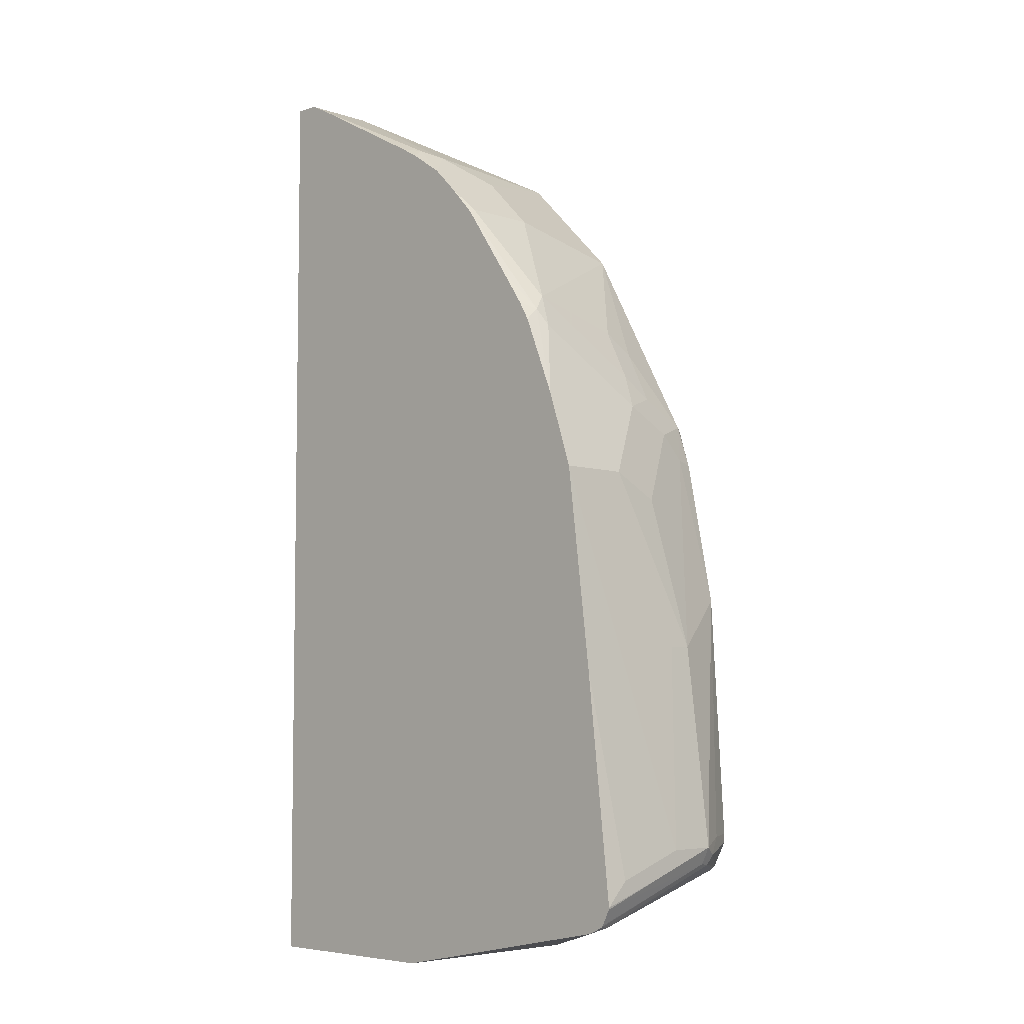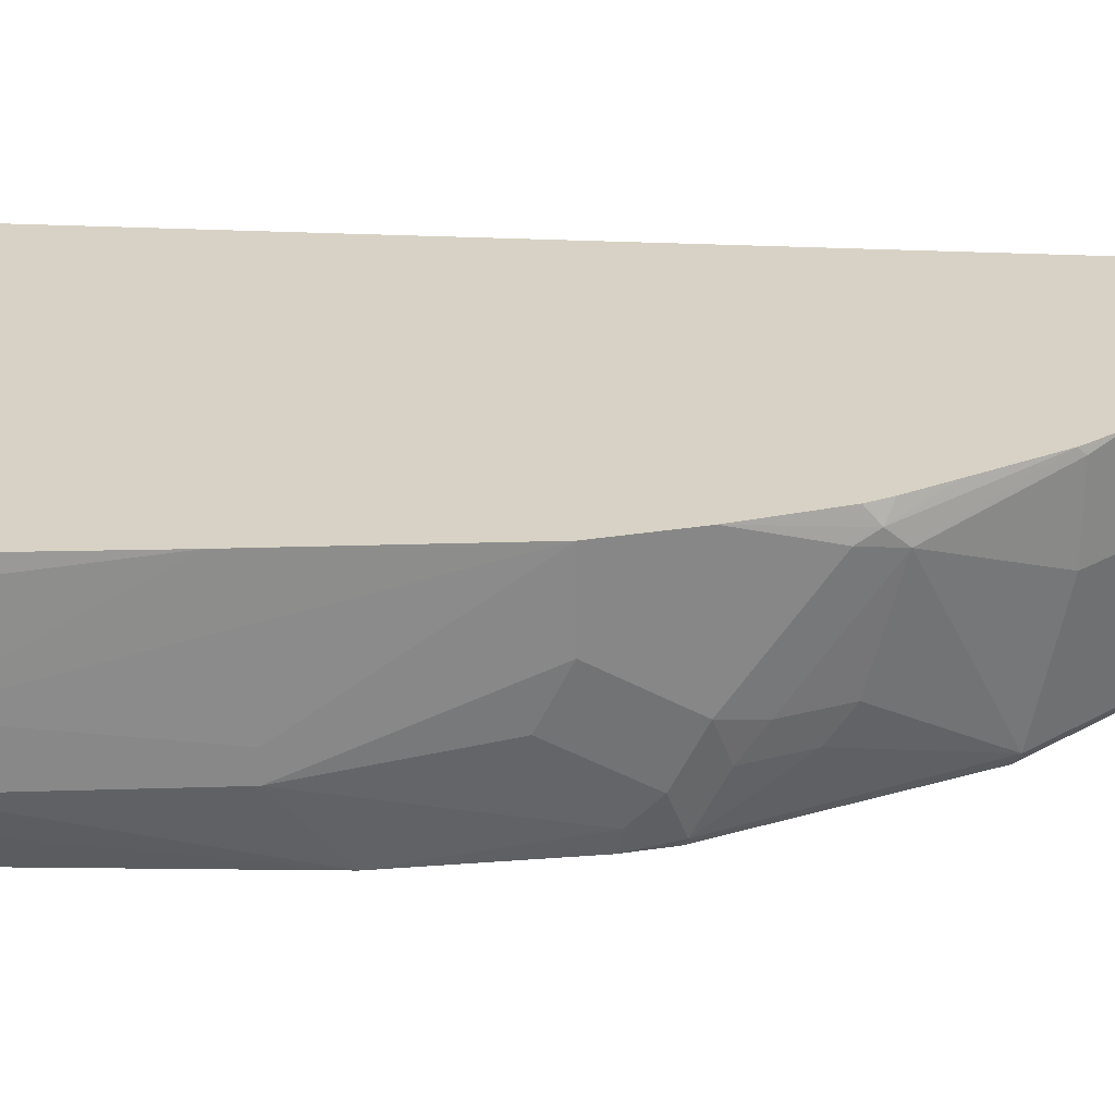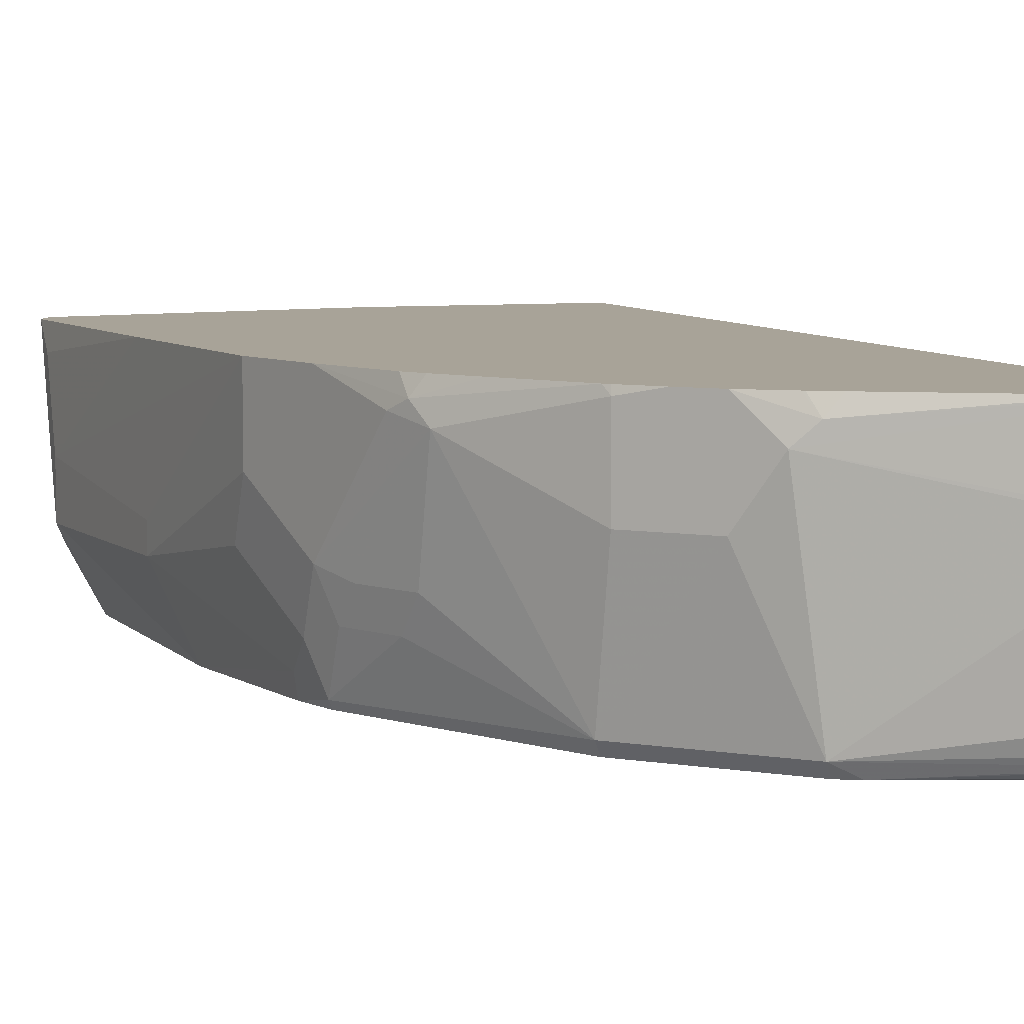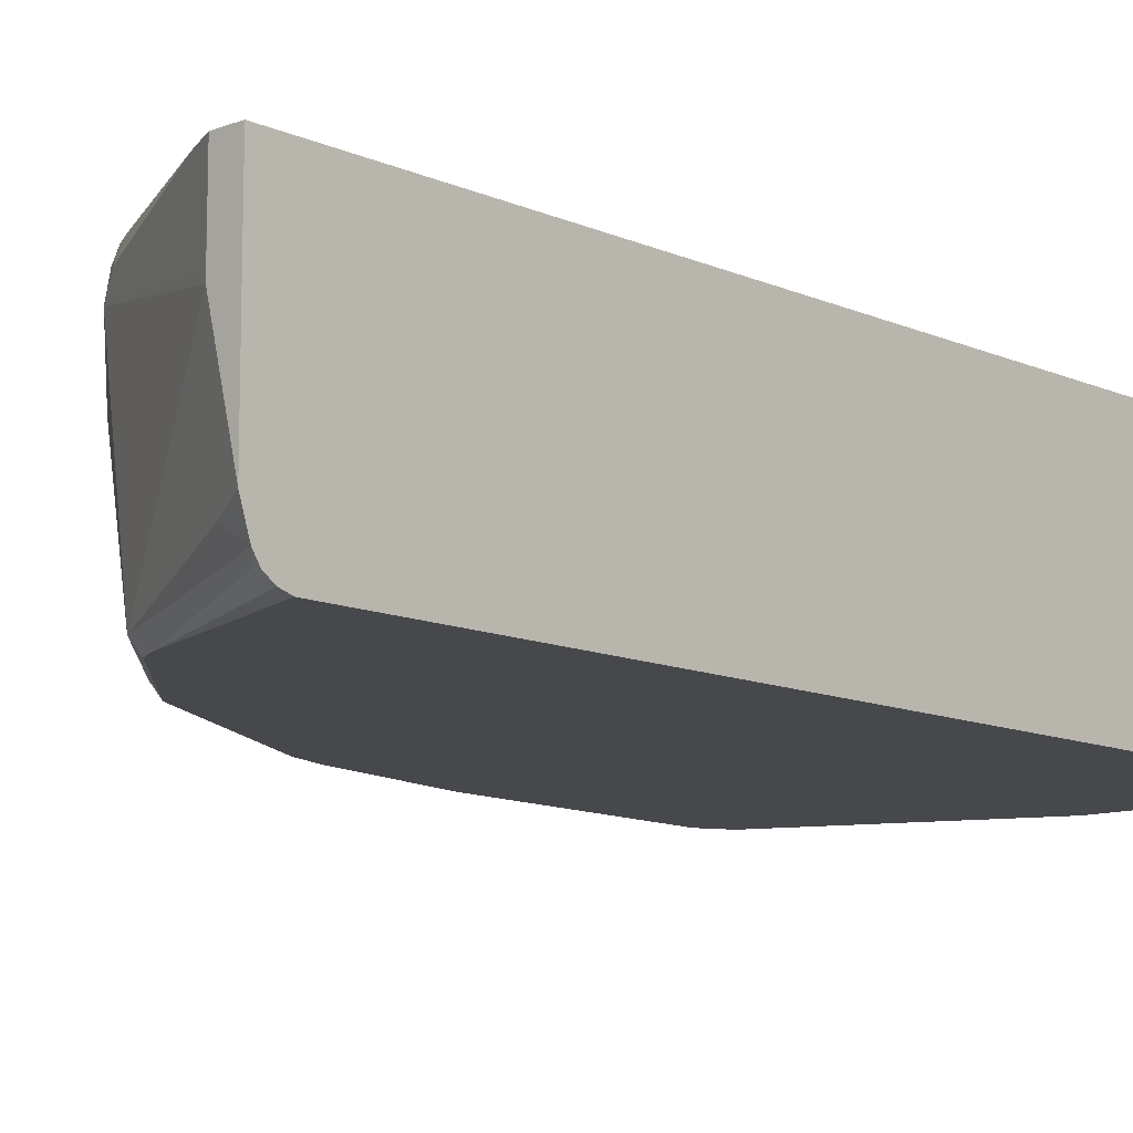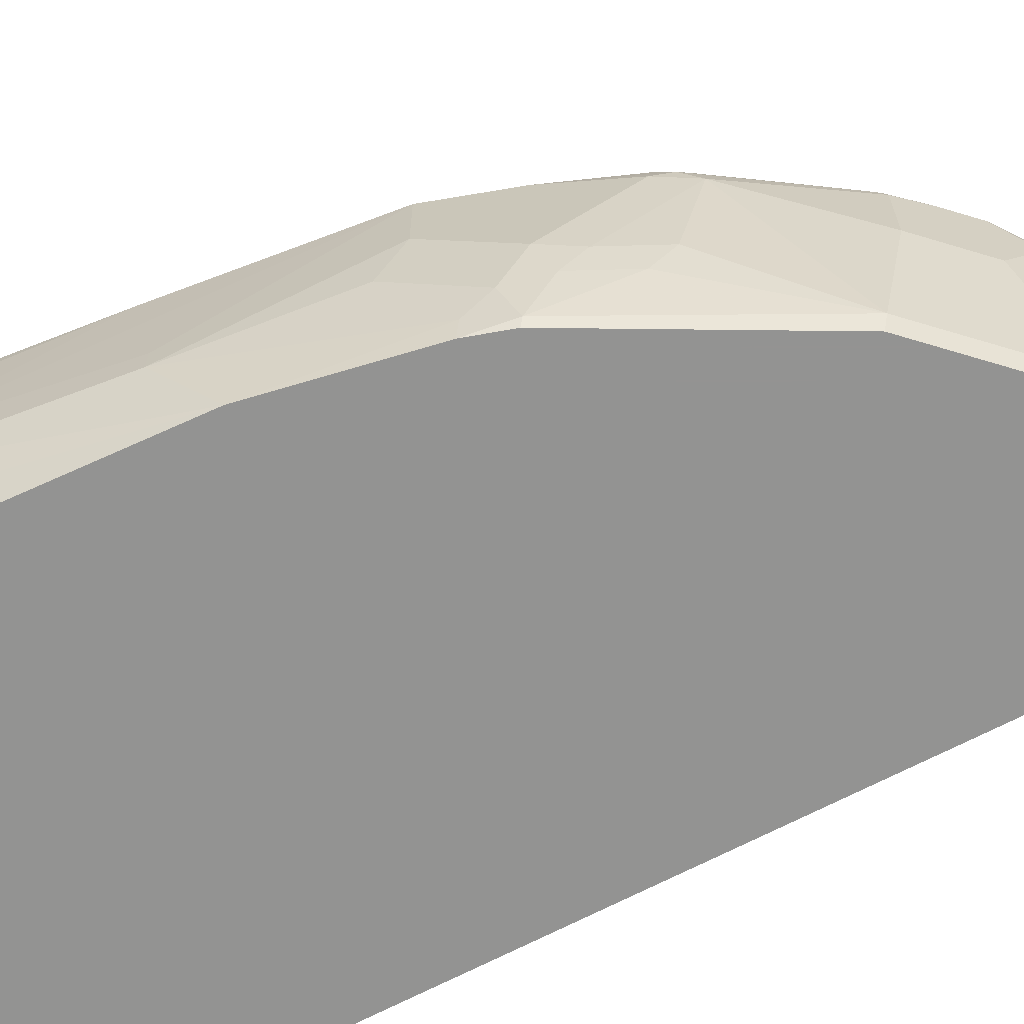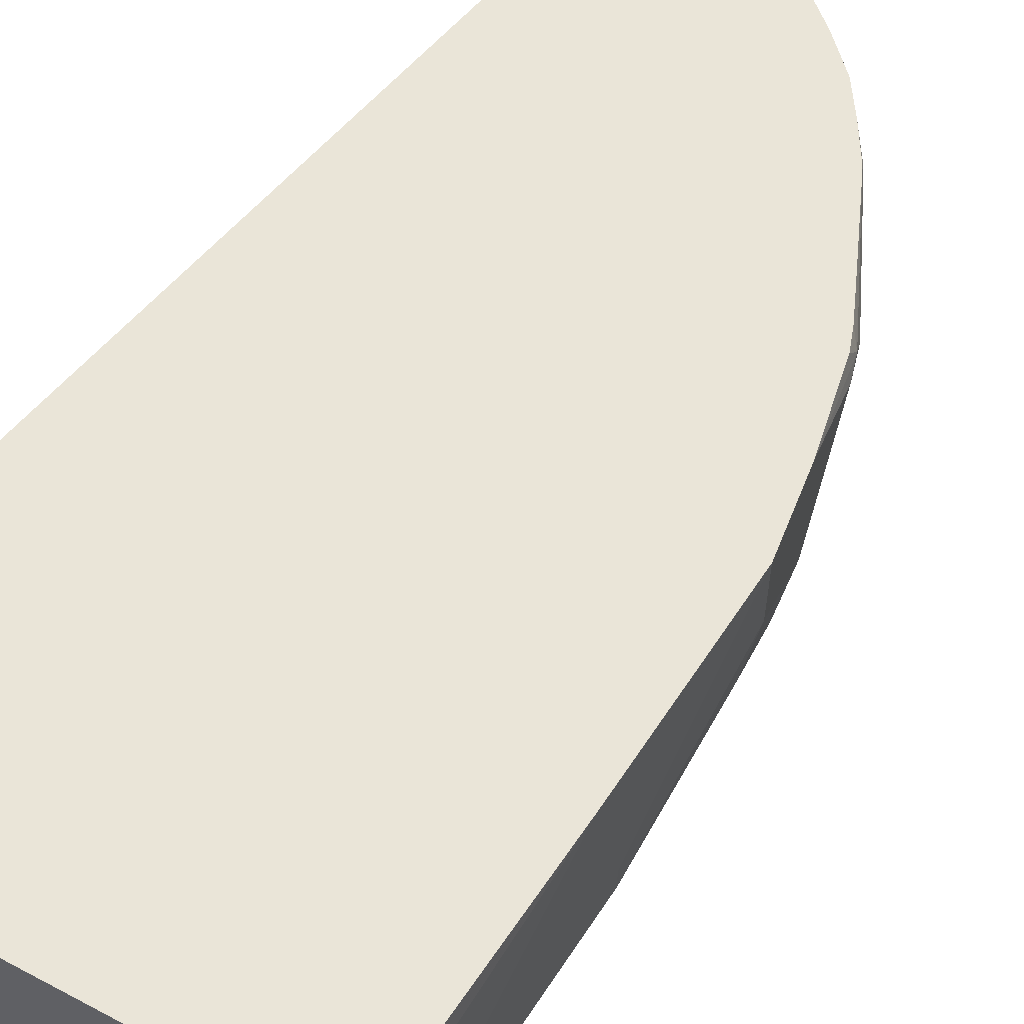
<metadata>
{"format":"obj","ext":"obj","renderer":"f3d","projection":"perspective","resolution":1024,"background":"white","views":[{"elev":-5.7,"azim":44.9,"up":"+Y"},{"elev":27.6,"azim":94.4,"up":"+Z"},{"elev":6.9,"azim":161.3,"up":"+Z"},{"elev":-11.1,"azim":-137.3,"up":"+Z"},{"elev":-66.7,"azim":118.1,"up":"+Z"},{"elev":59.0,"azim":40.1,"up":"+Z"}]}
</metadata>
<code>
v 0.5948 -0.2776 -0.2974
v 0.5948 -0.2776 -0.2578
v 0.5948 -0.2974 -0.238
v 0.5882 -0.2908 -0.2974
v 0.5882 -0.2842 -0.3107
v 0.5817 -0.271 -0.3239
v 0.5552 -0.07929 -0.3527
v 0.5751 -0.119 -0.2974
v 0.5751 -0.119 -0.2776
v 0.5552 0.01977 -0.1798
v 0.5751 -0.1387 -0.1798
v 0.5948 -0.2974 -0.1983
v 0.5948 -0.3159 -0.1798
v 0.5946 -0.3174 -0.1798
v 0.5882 -0.3106 -0.238
v 0.5878 -0.3307 -0.1798
v 0.585 -0.3321 -0.1884
v 0.585 -0.3123 -0.2479
v 0.585 -0.2925 -0.3073
v 0.5665 -0.2776 -0.3527
v 0.5559 -0.2974 -0.3527
v 0.5665 -0.2705 -0.3527
v 0.5323 0.03651 -0.3527
v 0.5354 0.03961 -0.3371
v 0.5552 0 -0.2776
v 0.5552 0.01977 -0.238
v 0.5354 0.07929 -0.1798
v 0.5884 -0.3297 -0.1798
v 0.5763 -0.3364 -0.1798
v 0.3768 -0.3767 -0.3527
v 0.5531 -0.3002 -0.3527
v 0.5226 0.06653 -0.3527
v 0.5255 0.06933 -0.347
v 0.5354 0.05945 -0.3173
v 0.5354 0.07929 -0.2776
v 0.5156 0.1387 -0.1983
v 0.5089 0.152 -0.1917
v 0.5102 0.142 -0.1798
v 0.3768 -0.3767 -0.1798
v 0.2183 -0.3767 -0.3527
v 0.4383 0.2202 -0.3527
v 0.4428 0.2247 -0.3437
v 0.5056 0.1289 -0.3073
v 0.5255 0.08917 -0.3073
v 0.5222 0.1057 -0.2842
v 0.5023 0.1652 -0.2049
v 0.4455 0.2393 -0.1798
v 0.4825 0.1851 -0.1798
v 0.5004 0.1586 -0.1798
v 0.5014 0.157 -0.1798
v 0.2183 -0.3767 -0.1798
v 0.2183 0.3486 -0.3527
v 0.3591 0.2995 -0.3527
v 0.3636 0.304 -0.3437
v 0.4428 0.2445 -0.2446
v 0.5023 0.1454 -0.2842
v 0.4032 0.2842 -0.2446
v 0.4428 0.2445 -0.1851
v 0.4425 0.243 -0.1798
v 0.2183 0.3767 -0.1798
v 0.2183 0.3571 -0.3501
v 0.3459 0.3062 -0.3527
v 0.2247 0.3635 -0.3437
v 0.2183 0.3699 -0.3373
v 0.2446 0.3635 -0.3239
v 0.238 0.3767 -0.238
v 0.3834 0.304 -0.2049
v 0.4032 0.2842 -0.1798
v 0.423 0.2644 -0.1798
v 0.238 0.3767 -0.1798
v 0.2183 0.3767 -0.2578
v 0.2183 0.3648 -0.345
v 0.2183 0.3717 -0.332
v 0.2183 0.3765 -0.3175
v 0.2183 0.3766 -0.3172
v 0.2393 0.3761 -0.1798
v 0.2512 0.3701 -0.2314
v 0.3702 0.3106 -0.1917
v 0.3768 0.3021 -0.1798
v 0.2512 0.3701 -0.1798
v 0.2591 0.3661 -0.1798
v 0.3602 0.3119 -0.1798
v 0.3752 0.3031 -0.1798
f 42 56 43
f 37 49 50
f 37 50 38
f 40 51 60
f 40 60 71
f 40 71 75
f 40 75 74
f 40 74 73
f 40 64 72
f 42 54 57
f 40 72 61
f 40 61 52
f 41 54 42
f 42 55 46
f 42 46 56
f 37 48 49
f 40 73 64
f 41 53 54
f 33 43 44
f 37 46 47
f 25 35 26
f 42 57 55
f 27 35 36
f 27 36 37
f 27 37 38
f 29 39 30
f 30 39 51
f 30 51 40
f 32 41 42
f 32 42 33
f 33 44 35
f 33 35 34
f 33 42 43
f 35 44 45
f 35 45 46
f 35 46 36
f 36 46 37
f 37 47 48
f 43 56 45
f 63 72 64
f 45 56 46
f 65 73 74
f 65 74 75
f 65 75 66
f 66 75 71
f 66 70 76
f 66 76 77
f 66 77 67
f 67 77 76
f 67 76 78
f 67 78 68
f 68 78 79
f 76 80 78
f 78 80 81
f 78 81 82
f 78 82 83
f 78 83 79
f 25 34 35
f 64 73 65
f 43 45 44
f 62 72 63
f 60 66 71
f 46 55 58
f 46 58 47
f 47 58 59
f 52 61 62
f 53 62 54
f 54 62 63
f 54 63 64
f 54 64 65
f 54 65 66
f 54 66 67
f 54 67 57
f 55 57 68
f 55 68 58
f 57 67 68
f 58 68 69
f 58 69 59
f 60 70 66
f 61 72 62
f 24 34 25
f 11 13 12
f 23 33 24
f 5 20 6
f 5 19 21
f 5 21 20
f 6 20 22
f 6 22 7
f 7 22 20
f 7 20 21
f 4 19 5
f 7 21 31
f 7 30 40
f 7 40 52
f 7 52 62
f 7 62 53
f 7 53 41
f 7 41 32
f 7 32 23
f 7 31 30
f 4 18 19
f 4 17 18
f 4 16 17
f 1 2 12
f 1 12 13
f 1 13 3
f 1 3 4
f 1 4 5
f 24 33 34
f 1 6 7
f 1 7 8
f 1 8 9
f 1 9 2
f 2 9 10
f 2 10 11
f 2 11 12
f 3 13 14
f 3 14 4
f 4 14 15
f 4 15 16
f 7 23 24
f 7 24 8
f 1 5 6
f 8 25 26
f 10 51 39
f 10 39 29
f 10 29 16
f 10 16 28
f 10 28 14
f 10 14 13
f 10 13 11
f 10 60 51
f 14 28 15
f 16 29 17
f 17 29 30
f 17 30 31
f 18 31 19
f 19 31 21
f 23 32 33
f 8 24 25
f 15 28 16
f 10 70 60
f 17 31 18
f 10 80 76
f 10 76 70
f 8 10 9
f 10 26 35
f 10 27 38
f 10 38 50
f 10 50 49
f 10 49 48
f 10 48 47
f 10 35 27
f 10 47 59
f 10 81 80
f 10 82 81
f 10 83 82
f 8 26 10
f 10 68 79
f 10 69 68
f 10 79 83
f 10 59 69

</code>
